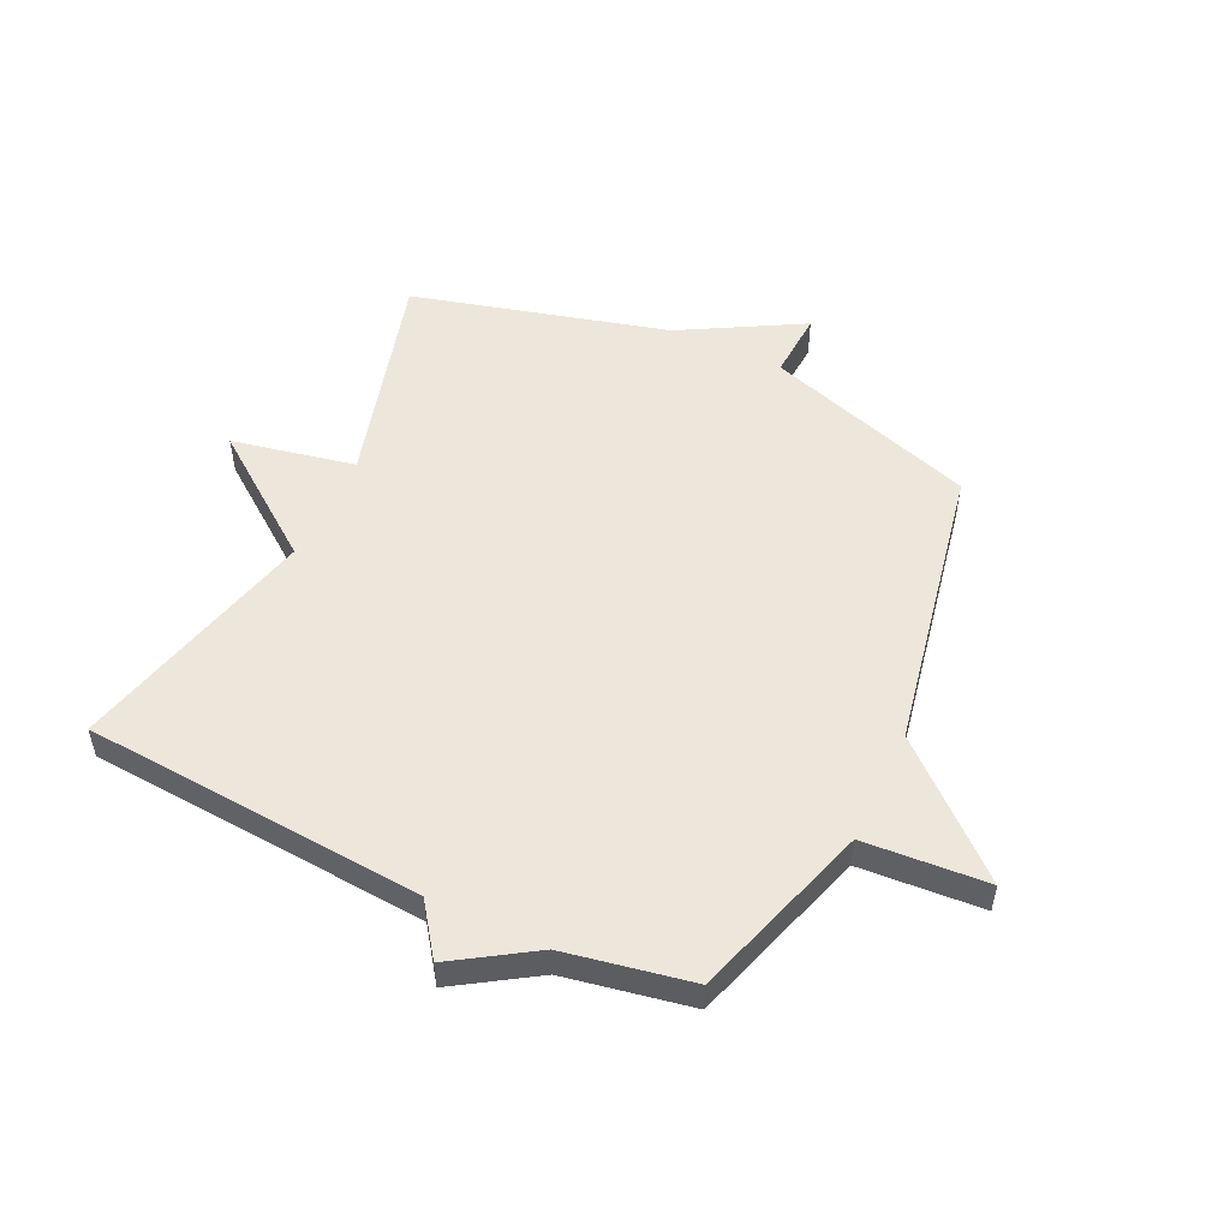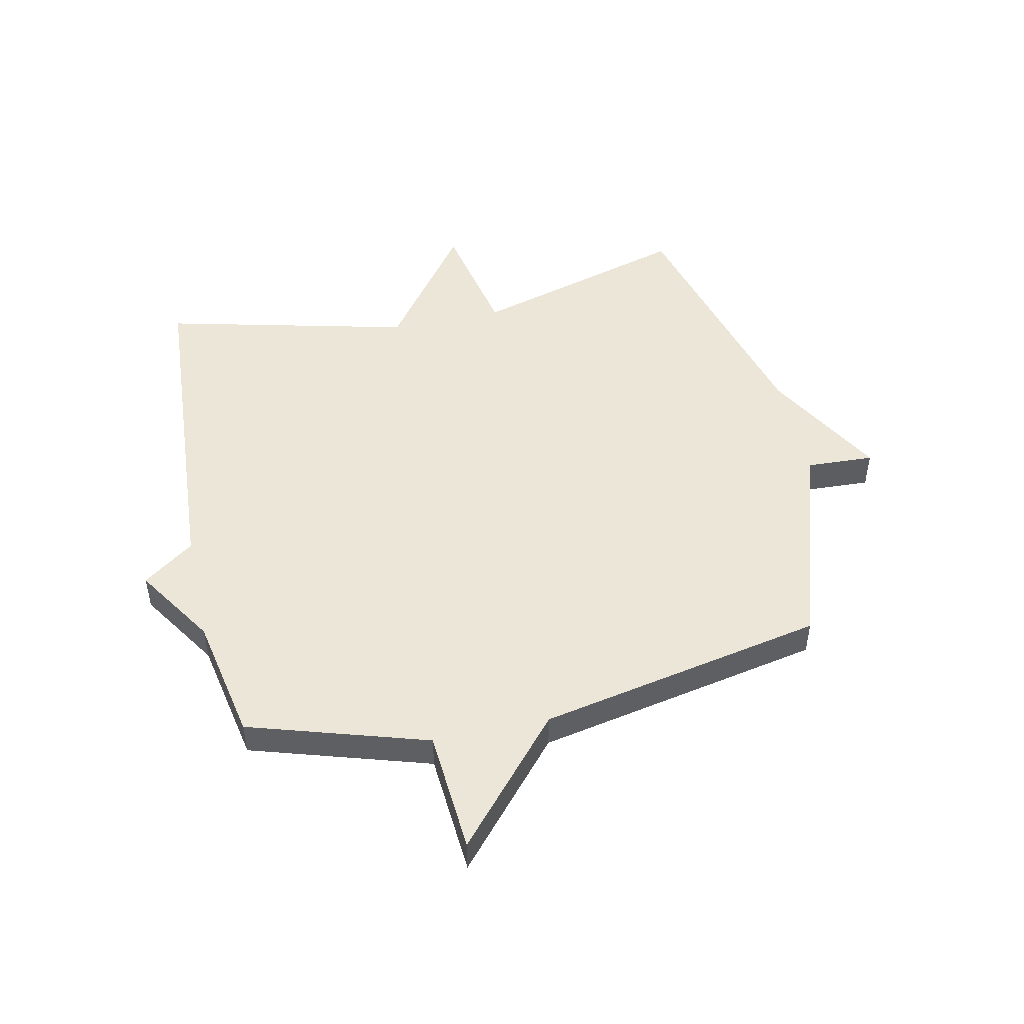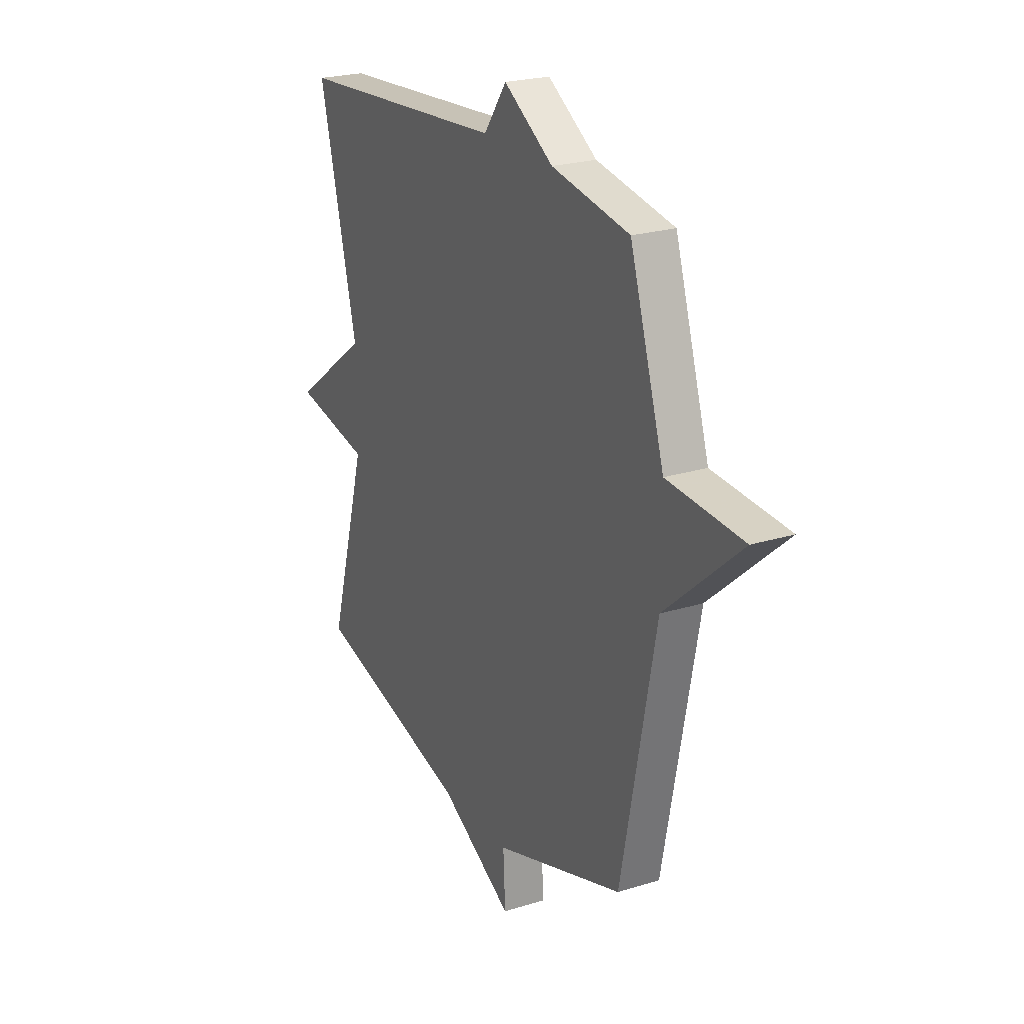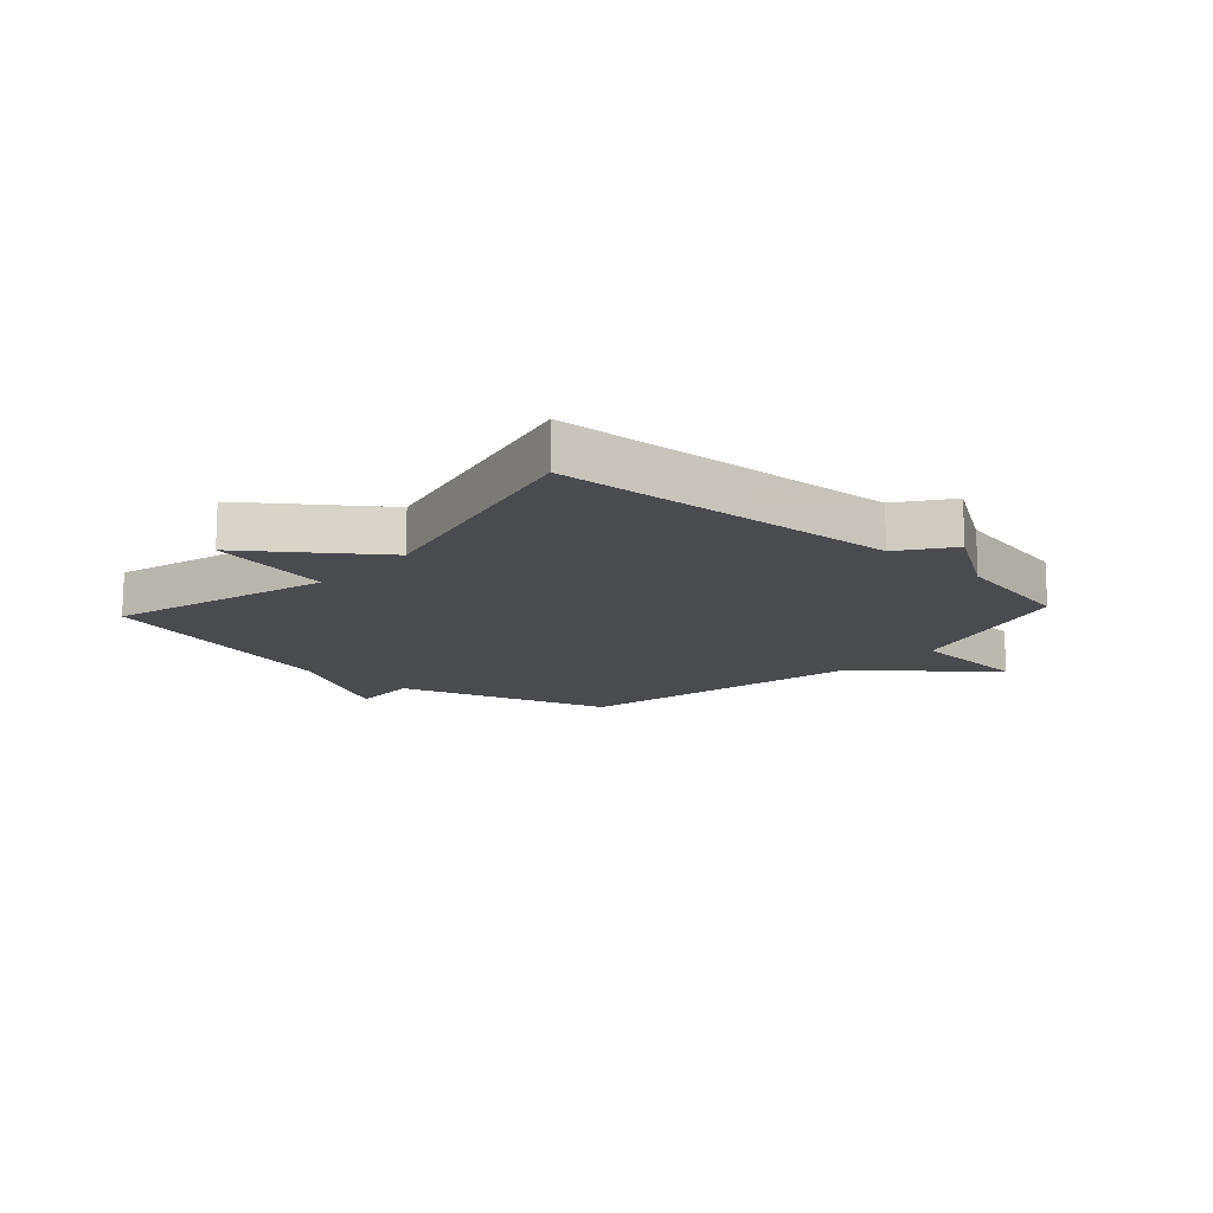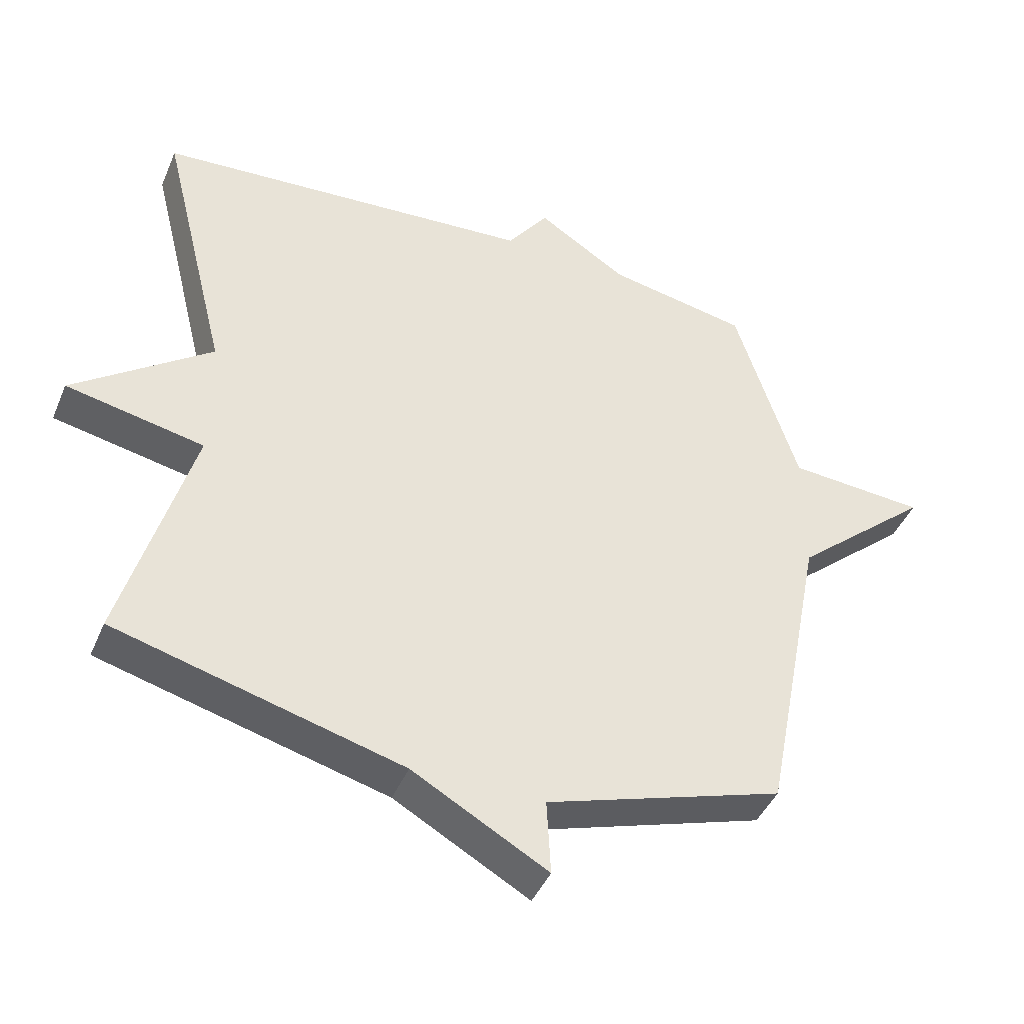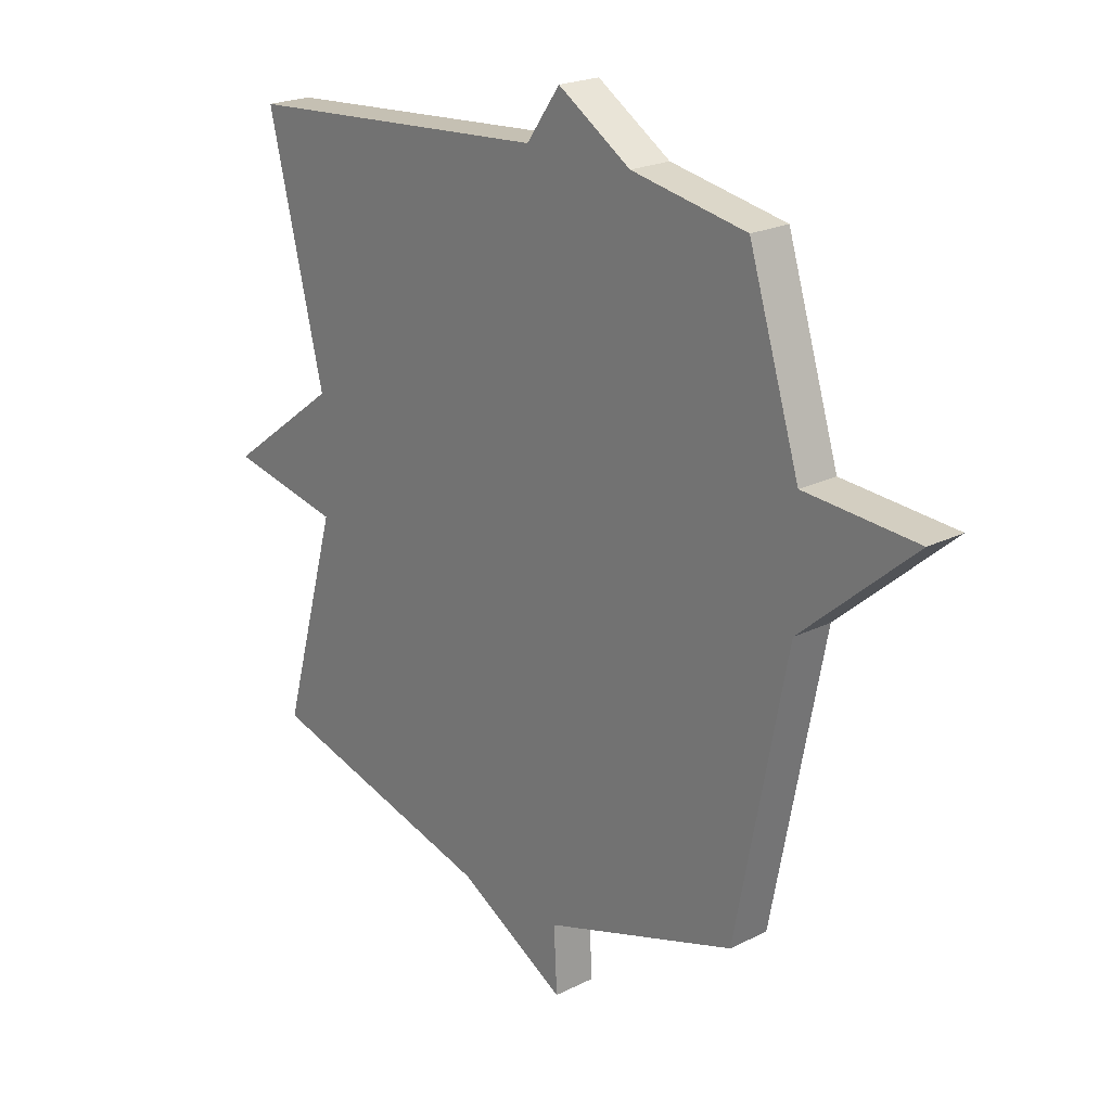
<metadata>
{"format":"obj","ext":"obj","renderer":"f3d","projection":"perspective","resolution":1024,"background":"white","views":[{"elev":52.1,"azim":25.4,"up":"+Y"},{"elev":49.2,"azim":77.6,"up":"+Y"},{"elev":23.2,"azim":62.2,"up":"+Z"},{"elev":-14.3,"azim":-42.5,"up":"+Y"},{"elev":-43.4,"azim":-22.0,"up":"+Z"},{"elev":21.6,"azim":48.6,"up":"+Z"}]}
</metadata>
<code>
v -0.5 0.07 -0.5
v -0.395 0.07 -0.126
v -0.606 0.07 -0.083
v -0.395 0.07 0.074
v -0.5 0.07 0.5
v 0.084 0.07 0.541
v 0.147 0.07 0.629
v 0.284 0.07 0.541
v 0.5 0.07 0.5
v 0.596 0.07 0.193
v 0.807 0.07 0.178
v 0.596 0.07 -0.007
v 0.5 0.07 -0.5
v 0.137 0.07 -0.617
v 0.143 0.07 -0.733
v -0.063 0.07 -0.617
v -0.5 0 -0.5
v -0.395 0 -0.126
v -0.606 0 -0.083
v -0.395 0 0.074
v -0.5 0 0.5
v 0.084 0 0.541
v 0.147 0 0.629
v 0.284 0 0.541
v 0.5 0 0.5
v 0.596 0 0.193
v 0.807 0 0.178
v 0.596 0 -0.007
v 0.5 0 -0.5
v 0.137 0 -0.617
v 0.143 0 -0.733
v -0.063 0 -0.617
f 14 15 16
f 16 1 2
f 14 16 2
f 13 14 2
f 12 13 2
f 2 3 4
f 12 2 4
f 11 12 4
f 10 11 4
f 4 5 6
f 10 4 6
f 9 10 6
f 8 9 6
f 6 7 8
f 32 31 30
f 18 17 32
f 18 32 30
f 18 30 29
f 18 29 28
f 20 19 18
f 20 18 28
f 20 28 27
f 20 27 26
f 22 21 20
f 22 20 26
f 22 26 25
f 22 25 24
f 24 23 22
f 1 17 18 2
f 2 18 19 3
f 3 19 20 4
f 4 20 21 5
f 5 21 22 6
f 6 22 23 7
f 7 23 24 8
f 8 24 25 9
f 9 25 26 10
f 10 26 27 11
f 11 27 28 12
f 12 28 29 13
f 13 29 30 14
f 14 30 31 15
f 15 31 32 16
f 16 32 17 1

</code>
